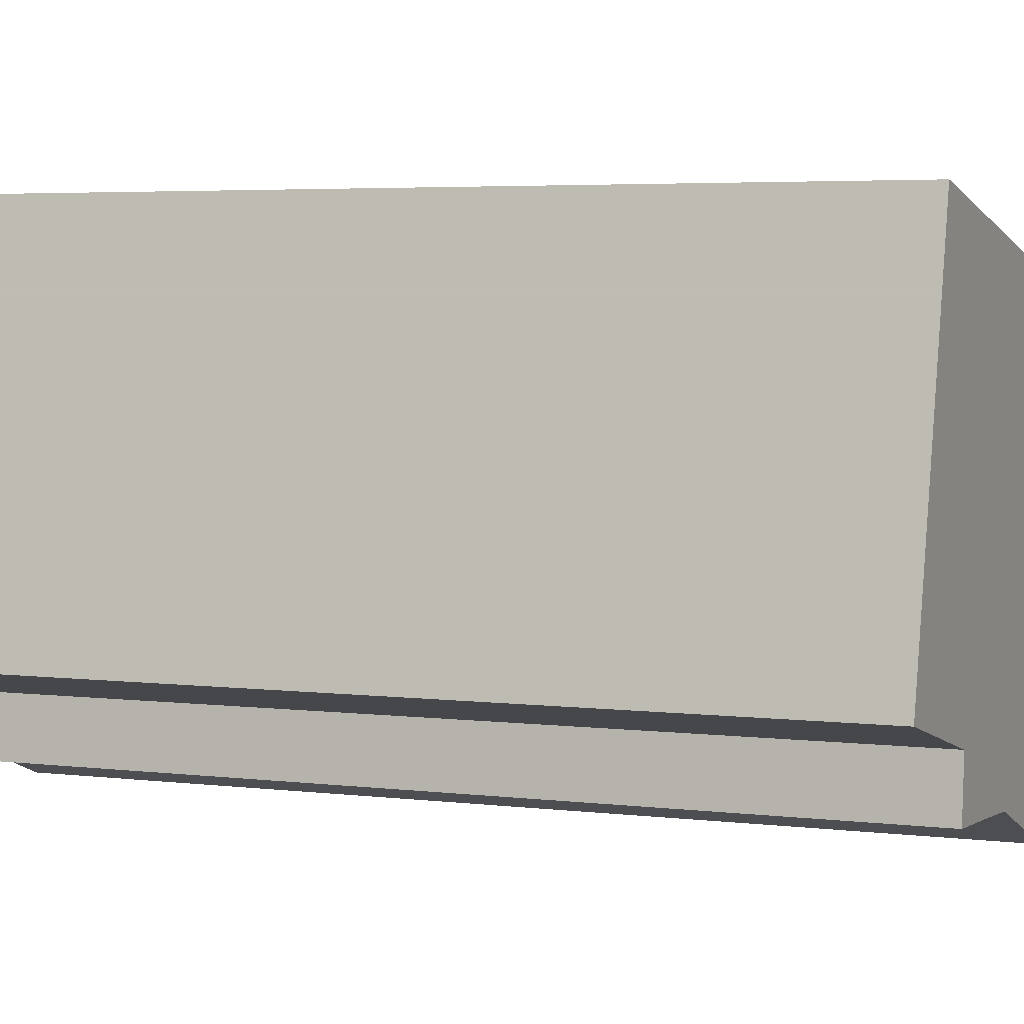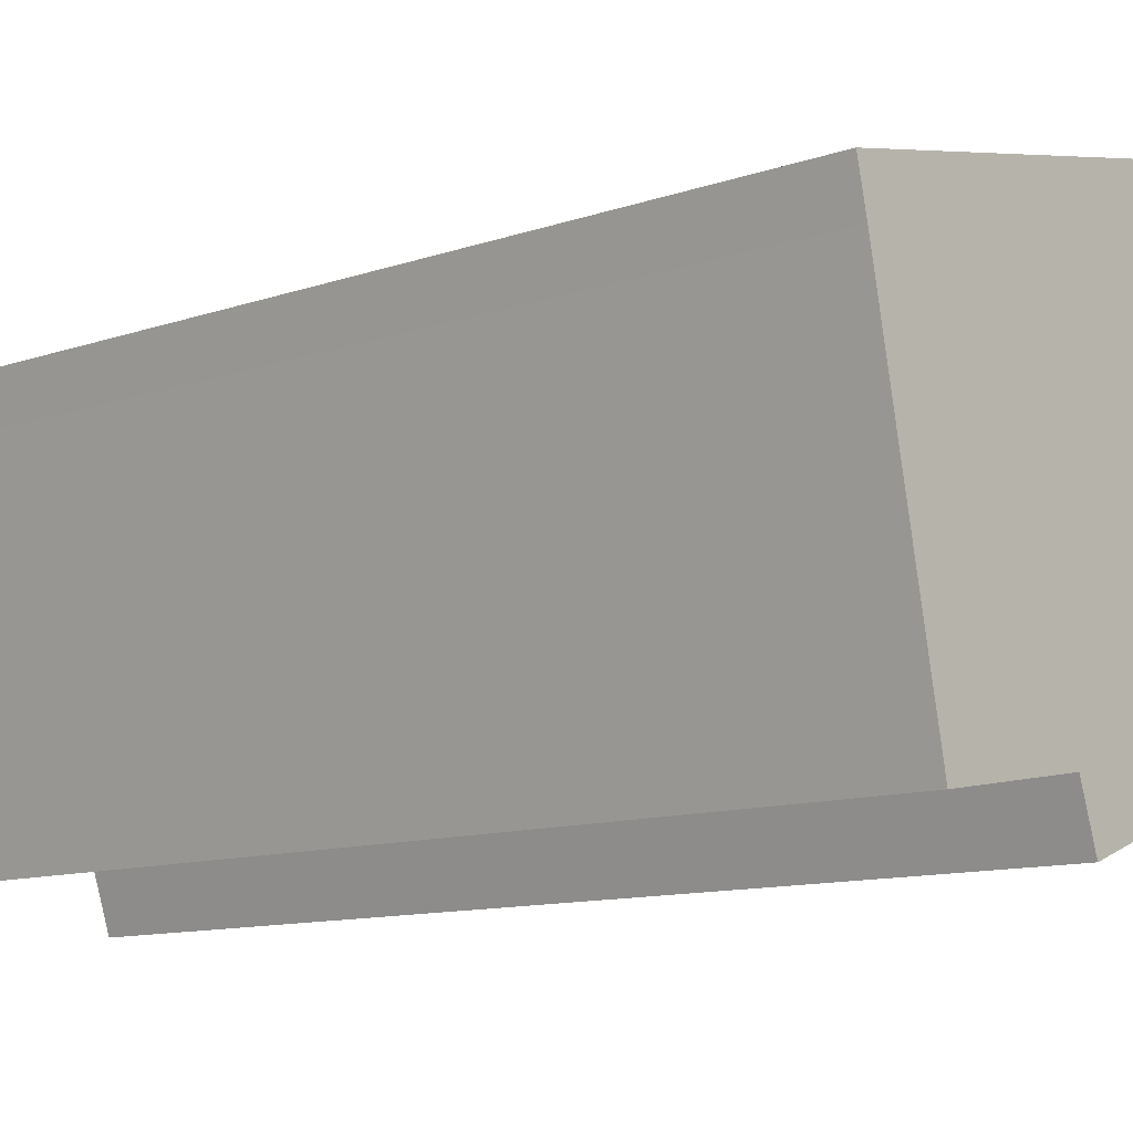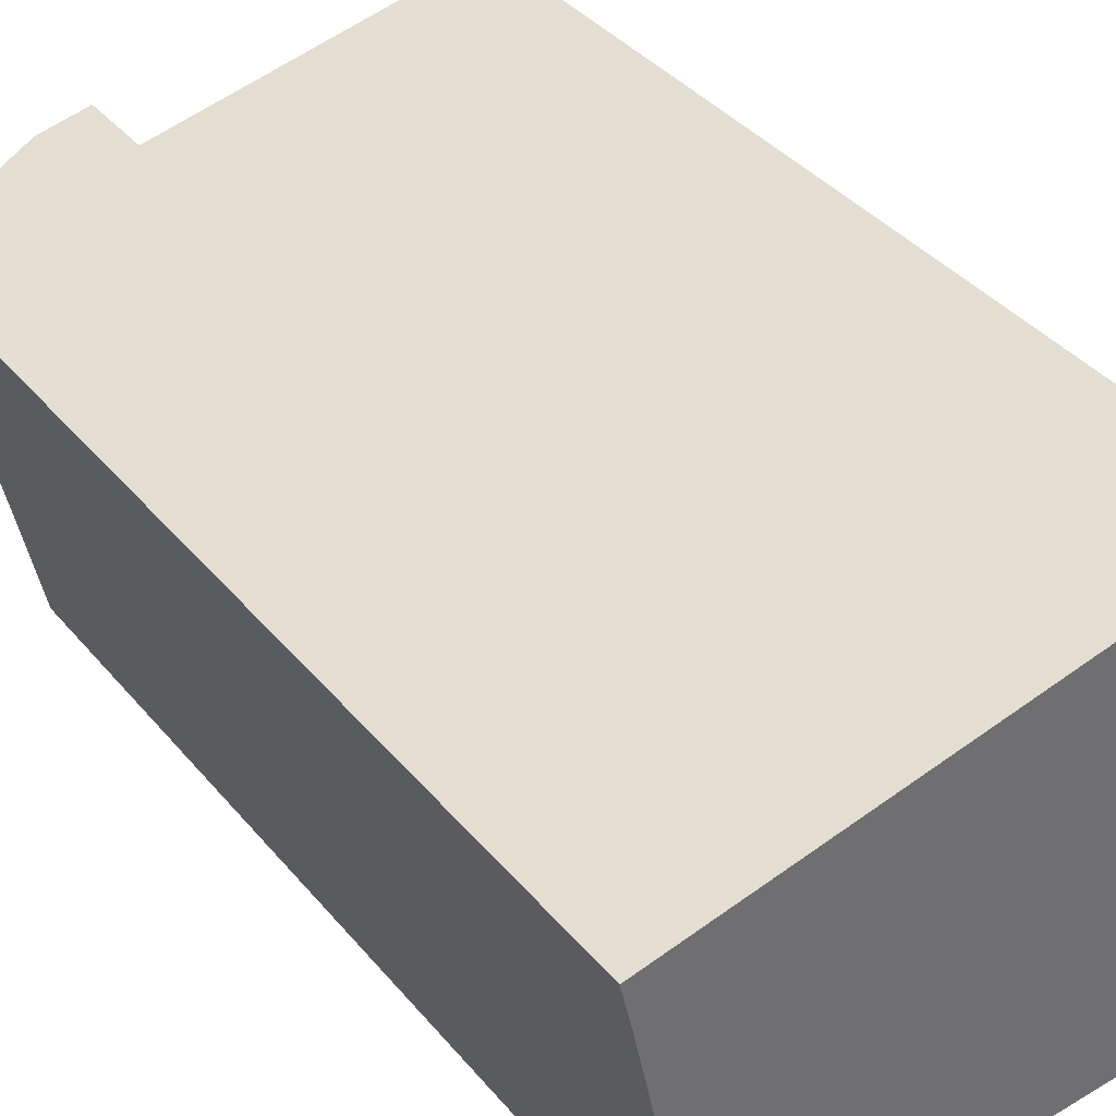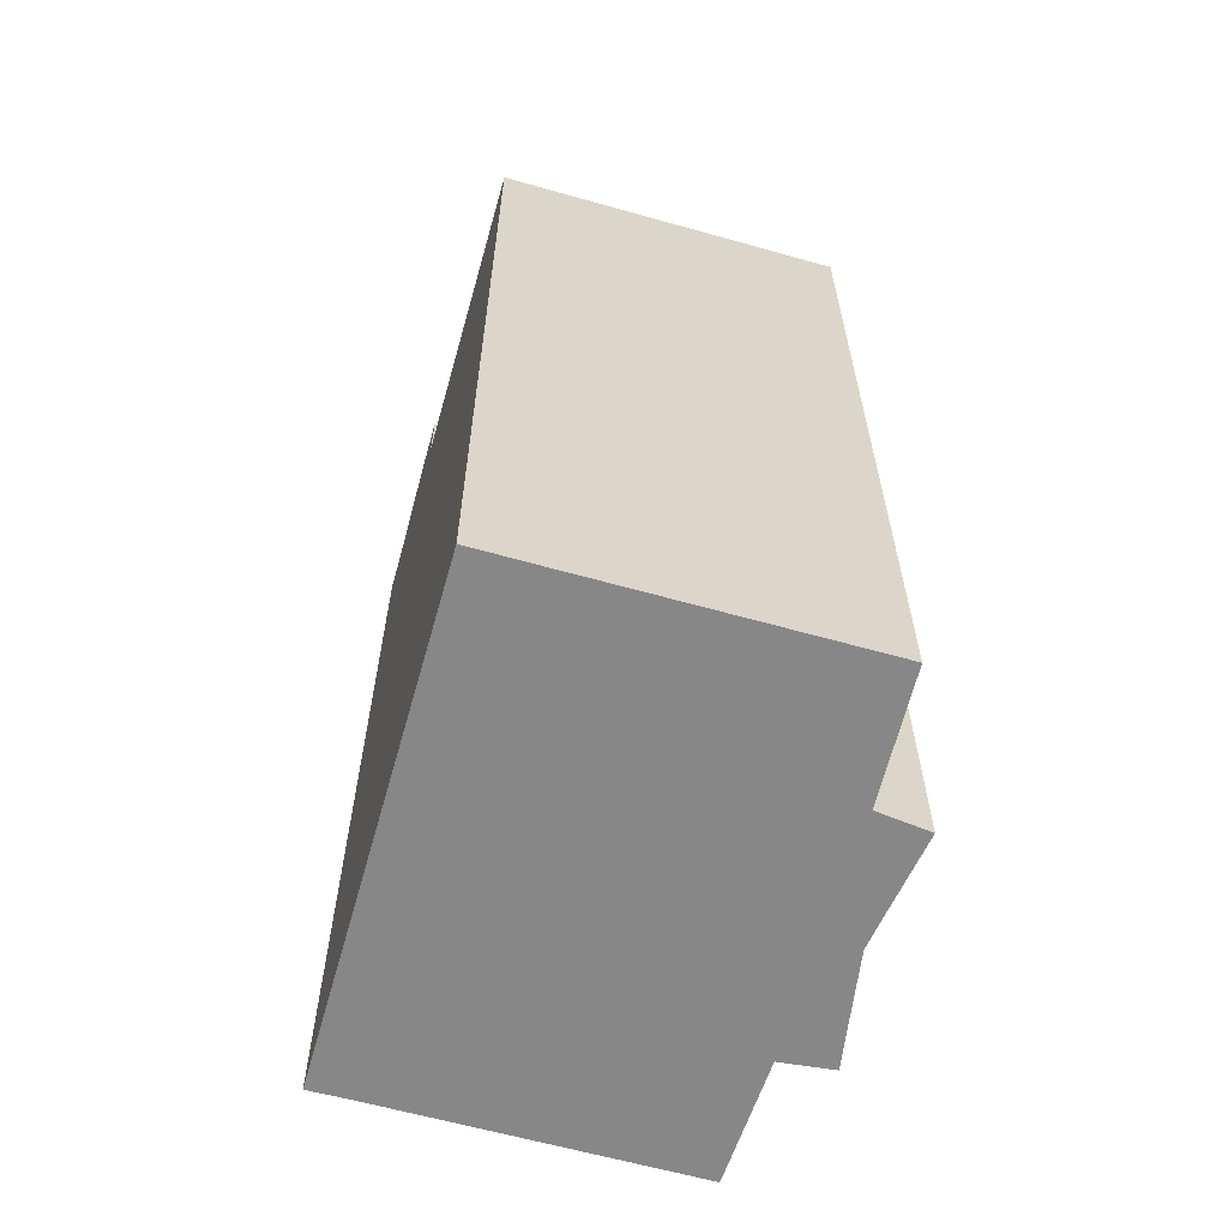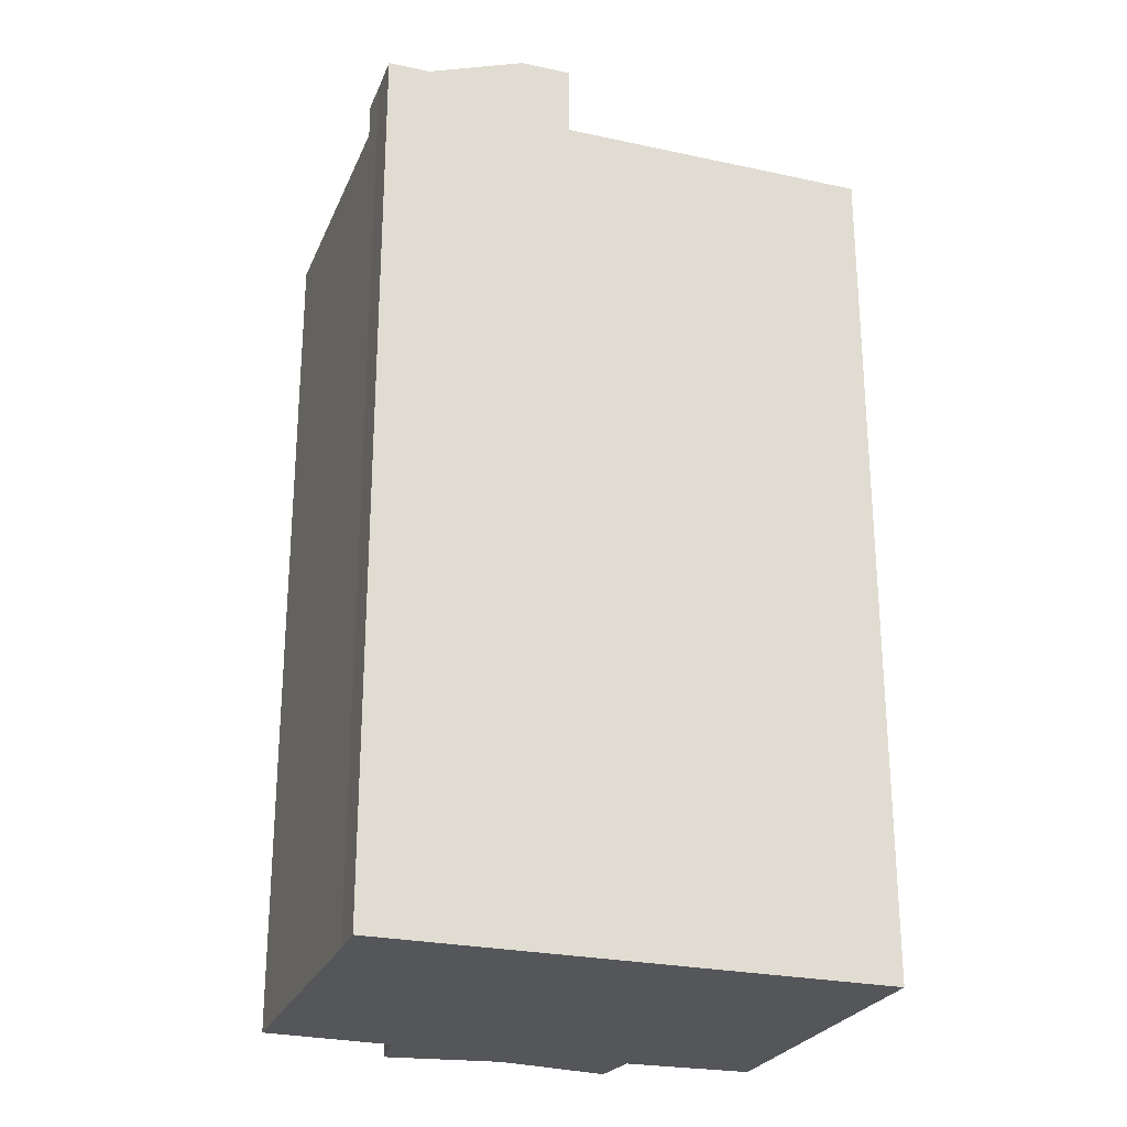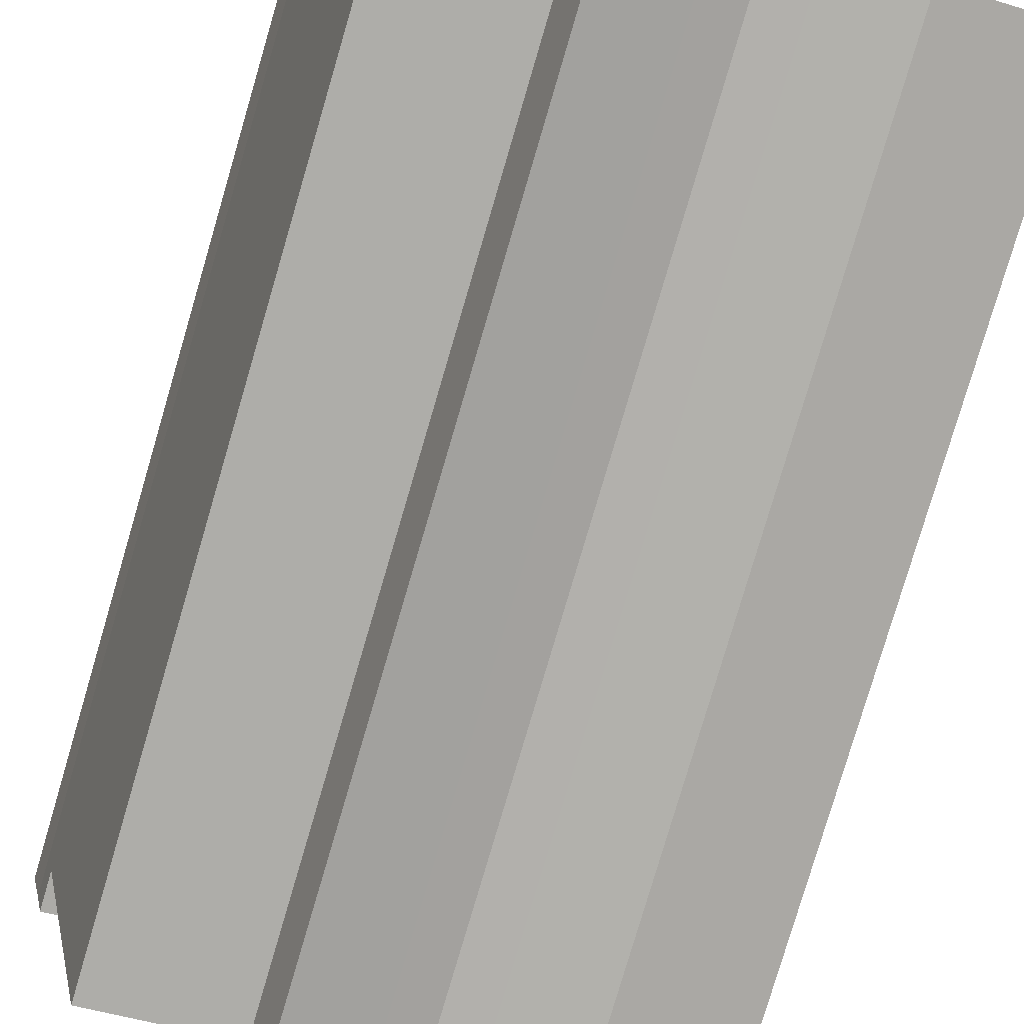
<metadata>
{"format":"obj","ext":"obj","renderer":"f3d","projection":"perspective","resolution":1024,"background":"white","views":[{"elev":4.1,"azim":113.0,"up":"+Z"},{"elev":-10.6,"azim":-48.1,"up":"+Z"},{"elev":38.2,"azim":-34.9,"up":"+Z"},{"elev":-62.5,"azim":62.2,"up":"+Y"},{"elev":-25.6,"azim":-31.1,"up":"+Y"},{"elev":-79.5,"azim":-16.4,"up":"+Z"}]}
</metadata>
<code>
v  2.044 24.19 -9.651
v  5.662 5.543e-16 -9.052
v  2.044 5.91e-16 -9.651
v  5.662 24.19 -9.052
v  0.456 25.19 -2.072
v  0.262 7.011e-17 -1.145
v  0.262 25.19 -1.145
v  0.456 24.19 -2.072
v  0.887 24.19 -4.128
v  0.456 1.269e-16 -2.072
v  0.887 2.528e-16 -4.128
v  10.35 24.19 -9.213
v  12.55 5.567e-16 -9.091
v  10.35 5.641e-16 -9.213
v  12.55 24.19 -9.091
v  0 25.19 1.542e-15
v  0 0 0
v  8.194 24.19 -9.674
v  9.236 5.685e-16 -9.284
v  8.194 5.924e-16 -9.674
v  9.236 24.19 -9.284
v  1.583 25.19 -1.832
v  1.148 25.19 0.244
v  13.95 24.19 2.965
v  13.85 -1.803e-16 2.944
v  13.95 -1.816e-16 2.965
v  13.85 24.19 2.944
v  5.673 26.2 -0.963
v  3.85 26.2 0.818
v  5.238 26.2 1.113
v  4.285 26.2 -1.258
v  1.583 24.19 -1.832
v  4.285 24.19 -1.258
v  5.673 24.19 -0.963
v  6.129 24.19 -10.46
v  5.238 24.19 1.113
v  12.42 24.19 -7.613
v  15.98 24.19 -6.706
v  14.37 24.19 0.933
v  14.38 24.19 0.888
v  1.148 -1.494e-17 0.244
v  3.85 -5.009e-17 0.818
v  5.238 -6.815e-17 1.113
v  12.42 4.662e-16 -7.613
v  14.37 -5.713e-17 0.933
v  14.38 -5.437e-17 0.888
v  15.98 4.106e-16 -6.706
v  6.129 6.407e-16 -10.46
g defaultobject
f 1 2 3
f 2 1 4
f 5 6 7
f 6 5 8
f 6 8 9
f 6 9 1
f 6 1 10
f 10 1 11
f 11 1 3
f 12 13 14
f 13 12 15
f 16 6 17
f 6 16 7
f 18 19 20
f 19 18 21
f 22 16 23
f 16 22 7
f 7 22 5
f 24 25 26
f 25 24 27
f 28 29 30
f 29 28 31
f 31 23 29
f 23 31 22
f 22 8 5
f 8 22 32
f 32 22 31
f 32 31 33
f 33 31 28
f 33 28 34
f 9 4 1
f 4 9 8
f 4 8 32
f 4 32 33
f 4 33 35
f 35 33 18
f 18 33 34
f 18 34 36
f 18 36 27
f 18 27 21
f 21 27 12
f 12 27 37
f 12 37 15
f 37 27 38
f 38 27 39
f 39 27 24
f 40 38 39
f 41 16 17
f 16 41 42
f 16 42 43
f 16 43 25
f 16 25 36
f 36 25 27
f 16 36 23
f 36 29 23
f 29 36 30
f 15 44 13
f 44 15 37
f 39 26 45
f 26 39 24
f 46 39 45
f 39 46 40
f 40 46 47
f 40 47 38
f 4 48 2
f 48 4 35
f 28 36 34
f 36 28 30
f 21 14 19
f 14 21 12
f 46 44 47
f 44 46 45
f 44 45 26
f 44 26 25
f 44 25 43
f 44 43 14
f 14 43 19
f 19 43 20
f 20 43 48
f 48 43 2
f 2 43 42
f 2 42 3
f 3 42 41
f 3 41 11
f 11 41 6
f 6 41 17
f 11 6 10
f 14 13 44
f 37 47 44
f 47 37 38
f 35 20 48
f 20 35 18

</code>
